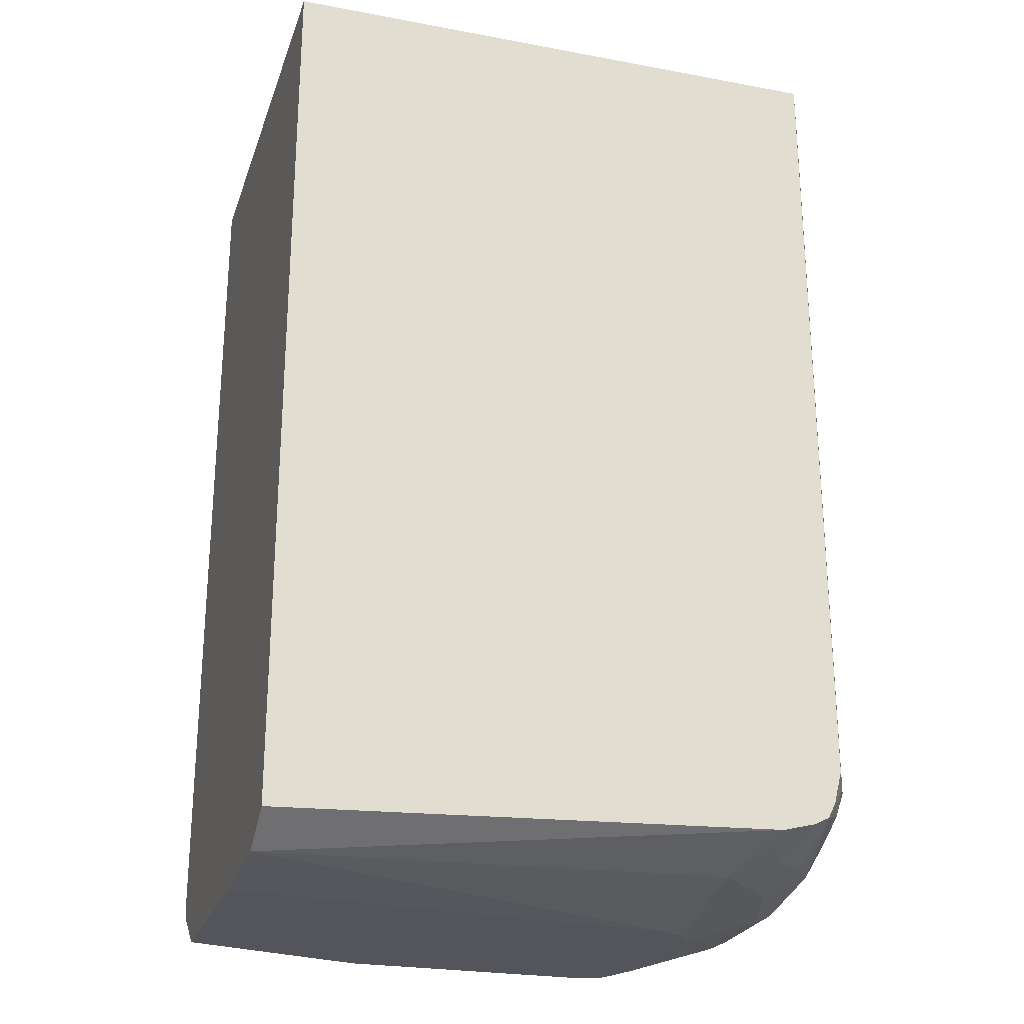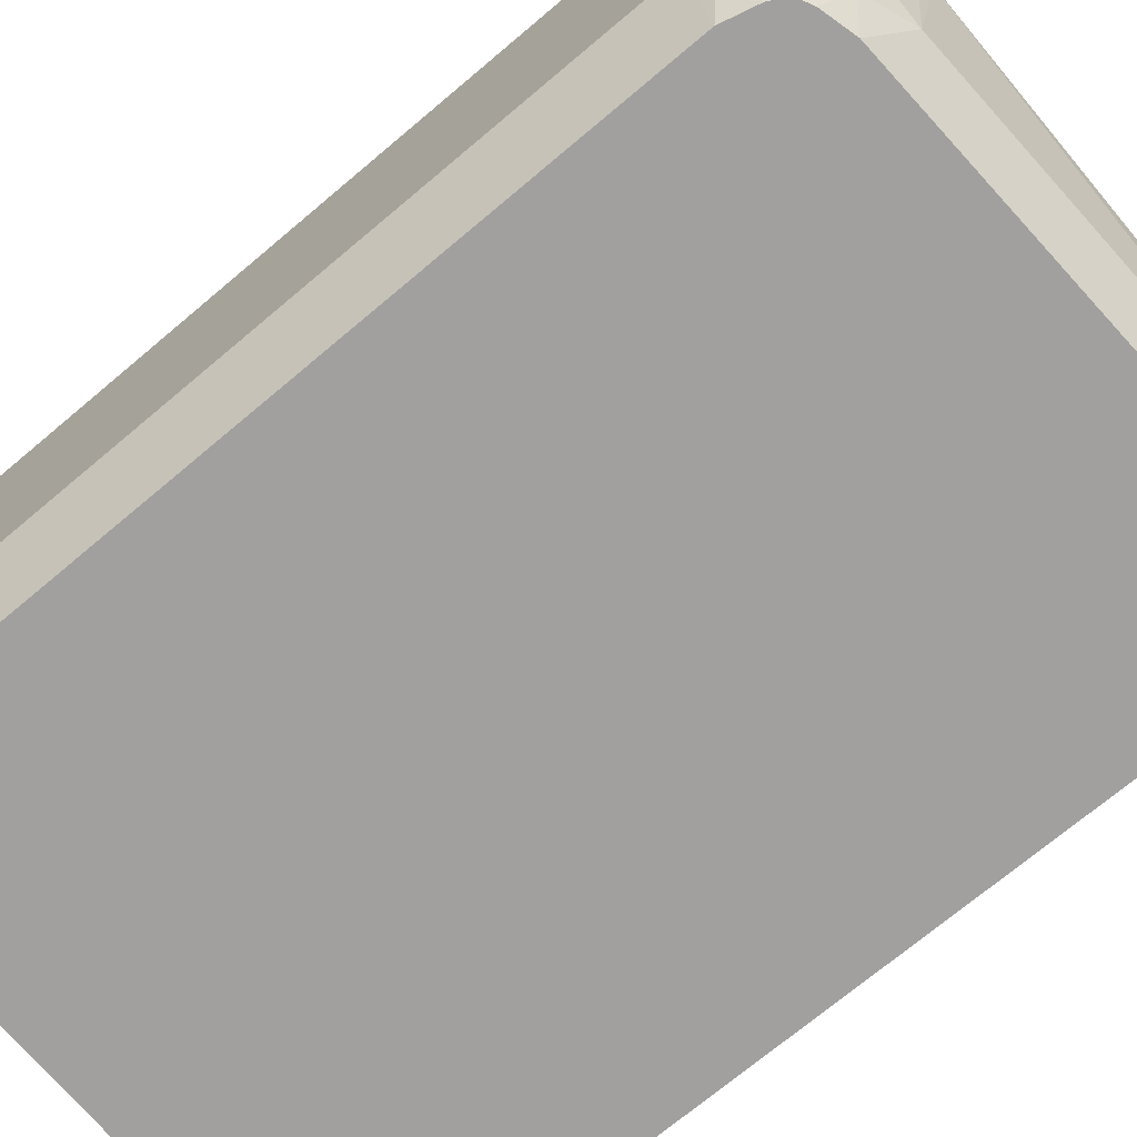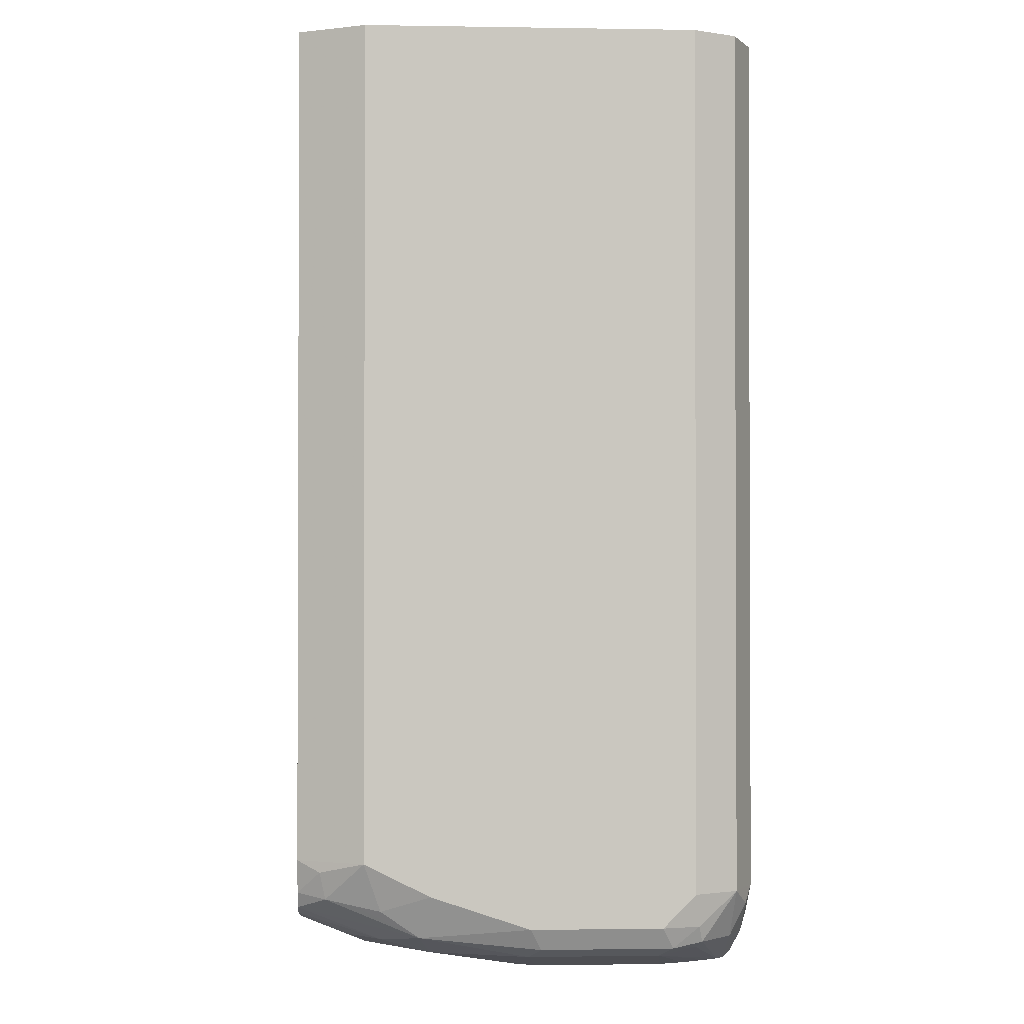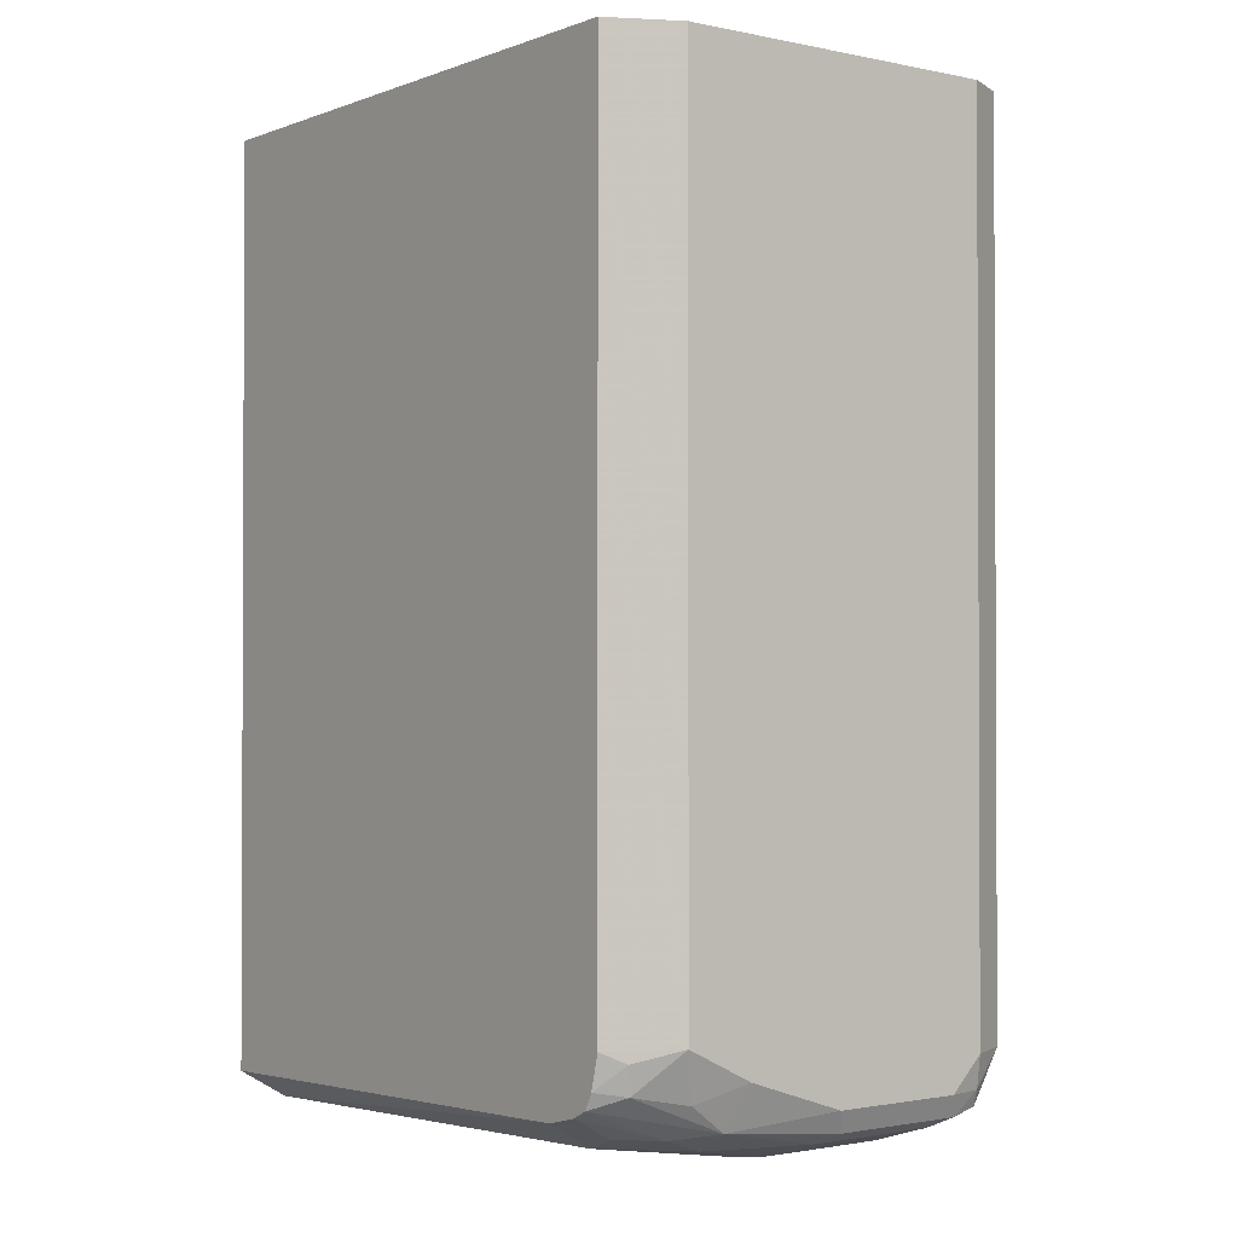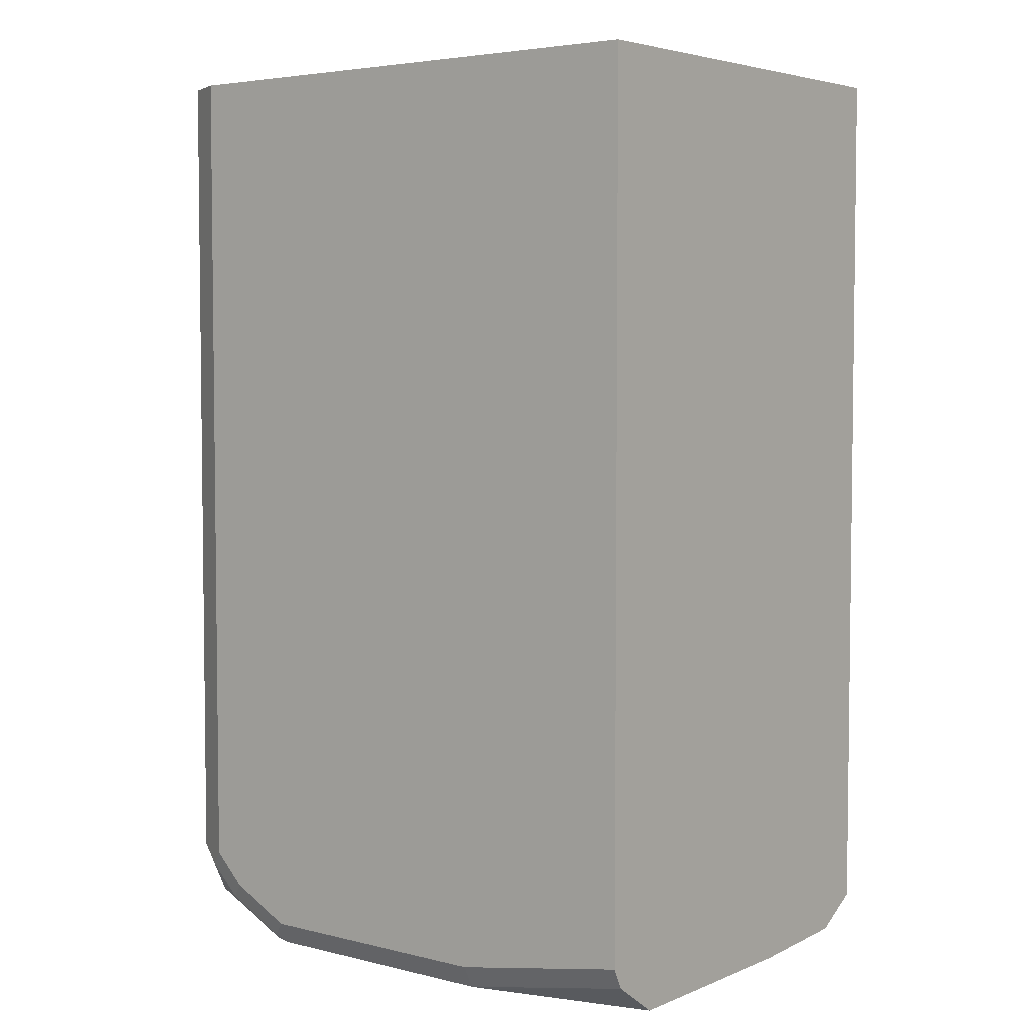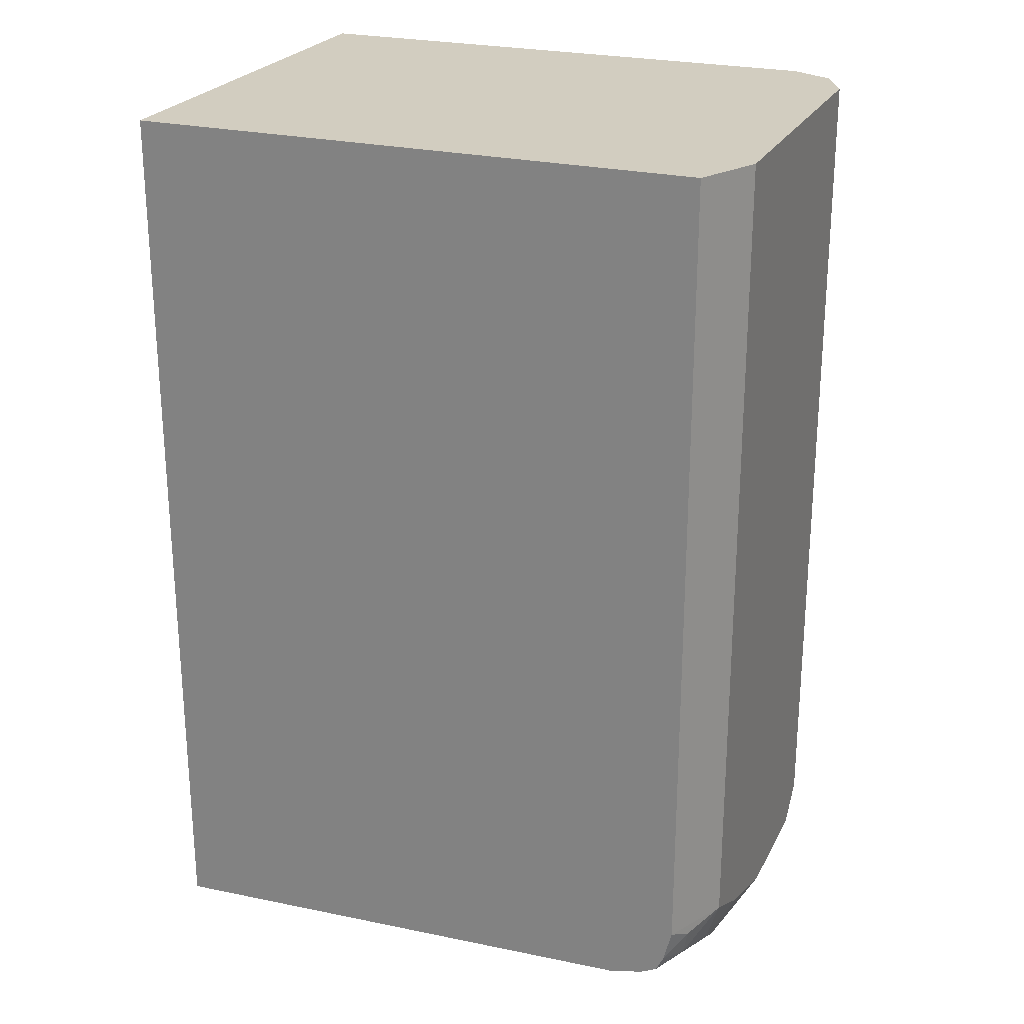
<metadata>
{"format":"obj","ext":"obj","renderer":"f3d","projection":"perspective","resolution":1024,"background":"white","views":[{"elev":-24.9,"azim":163.2,"up":"+Y"},{"elev":-71.8,"azim":-49.9,"up":"+Z"},{"elev":-1.3,"azim":-93.4,"up":"+Y"},{"elev":-1.4,"azim":-127.2,"up":"+Y"},{"elev":4.4,"azim":38.2,"up":"+Y"},{"elev":24.4,"azim":-158.3,"up":"+Y"}]}
</metadata>
<code>
v -0.6885 -0.4068 0.2191
v -0.6676 -0.4172 0.1148
v -0.6781 -0.4276 0.2295
v -0.6885 -0.4068 0.3442
v -0.6885 -0.3755 0.1252
v -0.6416 -0.4224 0.07826
v -0.6259 -0.4381 0.1252
v -0.6572 -0.4381 0.2191
v -0.6728 -0.3912 0.07826
v -0.6676 -0.3859 0.05219
v -0.6624 -0.3807 0.02609
v -0.6416 -0.3912 -0.000494
v -0.6781 -0.4276 0.3547
v -0.6806 -0.4068 0.3794
v -0.6885 -0.3755 0.3755
v -0.6885 -0.3442 0.06263
v -0.6103 -0.4224 0.04696
v -0.6264 -0.3987 -0.000494
v -0.5723 -0.4604 0.21
v -0.5828 -0.4604 0.2309
v -0.5894 -0.4329 0.06782
v -0.5633 -0.4381 0.06263
v -0.6572 -0.4381 0.3442
v -0.5835 -0.4604 0.2615
v -0.6491 -0.376 -0.000494
v -0.6676 -0.3547 0.02089
v -0.6572 -0.4303 0.3794
v -0.6728 -0.4224 0.3834
v -0.6676 -0.3755 0.4173
v -0.6885 0.4442 0.3755
v -0.6572 -0.3442 -0.000494
v -0.6885 0.4442 0.06263
v -0.6195 -0.4005 -0.000494
v -0.5946 -0.4068 -0.000494
v -0.5543 -0.4604 0.201
v -0.1013 -0.4547 0.04597
v -0.5835 -0.4604 0.3533
v -0.5824 -0.4604 0.3569
v -0.5757 -0.4604 0.3784
v -0.5634 -0.4604 0.4045
v -0.5577 -0.4604 0.4153
v -0.6416 -0.4224 0.4147
v -0.6416 -0.3912 0.4303
v -0.6259 -0.3755 0.4381
v -0.6676 0.4442 0.4173
v -0.6572 0.4442 -0.000494
v -0.1013 -0.4269 -0.000494
v -0.1013 -0.4604 0.1604
v -0.551 -0.4604 0.422
v -0.6103 -0.4224 0.4303
v -0.5946 -0.4068 0.4381
v -0.6259 0.4442 0.4381
v -0.1013 0.4442 -0.000494
v -0.1013 -0.4604 0.38
v -0.532 -0.4604 0.427
v -0.5477 -0.4538 0.4303
v -0.532 -0.4381 0.4381
v -0.1013 0.4442 0.4381
v -0.2651 -0.4604 0.4229
v -0.1013 -0.4276 0.4277
v -0.2817 -0.4604 0.427
v -0.532 -0.459 0.4277
v -0.2817 -0.4381 0.4381
v -0.1013 -0.4068 0.4381
v -0.2817 -0.459 0.4277
f 28 41 42
f 28 42 29
f 29 42 43
f 29 43 44
f 29 44 52
f 30 52 58
f 30 45 52
f 30 58 53
f 30 46 32
f 30 53 46
f 27 41 28
f 29 52 45
f 25 26 31
f 19 49 41
f 23 40 41
f 23 39 40
f 23 38 39
f 23 37 38
f 22 36 35
f 22 34 36
f 19 22 35
f 19 24 20
f 19 37 24
f 19 38 37
f 19 39 38
f 19 41 40
f 34 47 36
f 23 41 27
f 35 36 48
f 63 65 64
f 36 53 58
f 19 55 49
f 60 64 65
f 60 65 61
f 59 60 61
f 57 65 63
f 57 62 65
f 56 62 57
f 55 62 56
f 55 65 62
f 55 61 65
f 54 60 59
f 51 56 57
f 50 56 51
f 49 56 50
f 49 55 56
f 44 58 52
f 44 64 58
f 44 63 64
f 44 57 63
f 44 51 57
f 43 51 44
f 43 50 51
f 42 50 43
f 42 49 50
f 41 49 42
f 36 54 48
f 36 60 54
f 36 64 60
f 36 58 64
f 36 47 53
f 19 61 55
f 19 40 39
f 19 54 59
f 7 17 21
f 7 20 8
f 7 19 20
f 6 18 17
f 6 12 18
f 6 17 7
f 5 16 9
f 4 13 14
f 4 14 15
f 3 23 13
f 3 8 23
f 2 12 6
f 2 11 12
f 7 21 22
f 2 10 11
f 2 8 3
f 2 7 8
f 2 6 7
f 1 5 2
f 1 16 5
f 1 32 16
f 1 30 32
f 1 15 30
f 1 4 15
f 1 13 4
f 1 3 13
f 1 2 3
f 19 59 61
f 2 5 9
f 7 22 19
f 2 9 10
f 8 24 37
f 19 48 54
f 8 20 24
f 19 35 48
f 17 22 21
f 17 34 22
f 17 33 34
f 17 18 33
f 16 46 31
f 16 31 26
f 15 45 30
f 15 29 45
f 14 29 15
f 14 28 29
f 13 23 27
f 16 32 46
f 11 26 25
f 10 16 11
f 11 25 12
f 11 16 26
f 12 25 31
f 13 28 14
f 8 37 23
f 12 31 46
f 12 53 47
f 12 47 34
f 12 34 33
f 12 33 18
f 13 27 28
f 12 46 53
f 9 16 10

</code>
